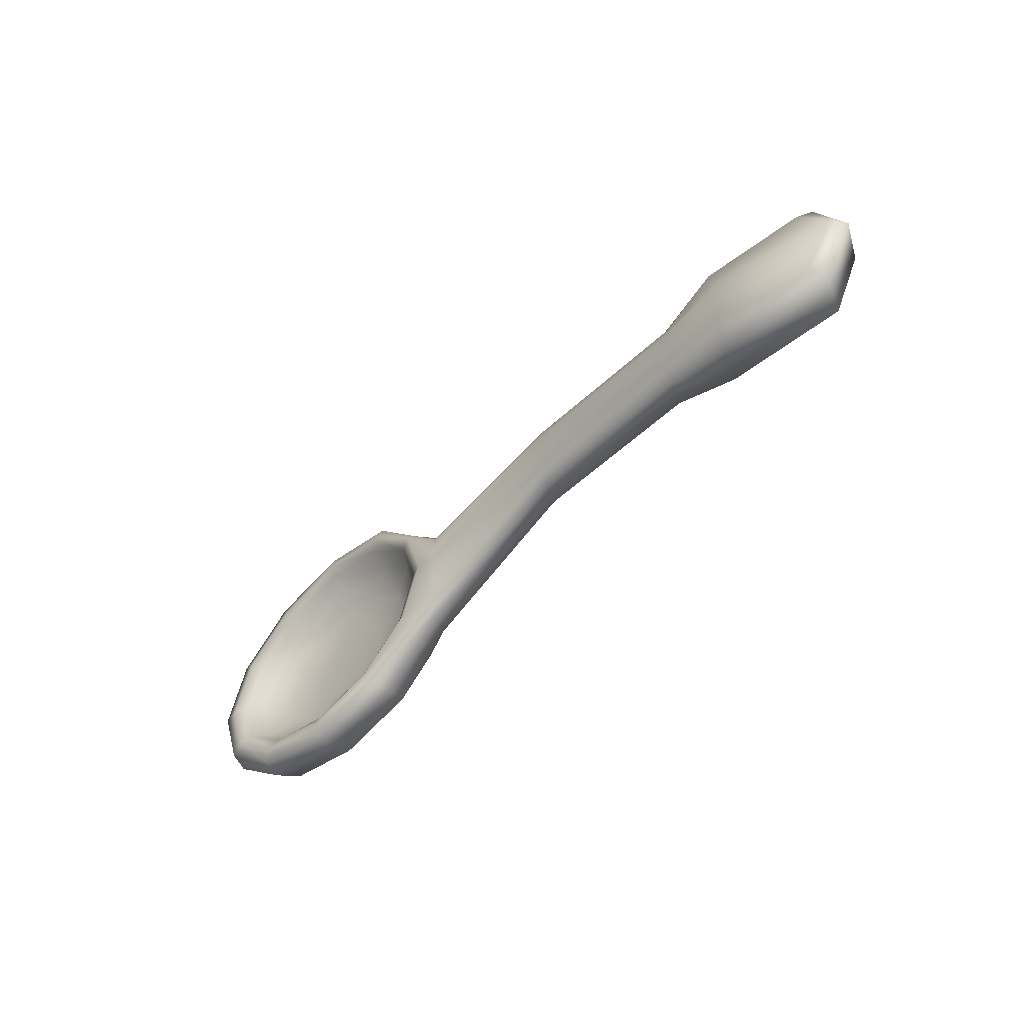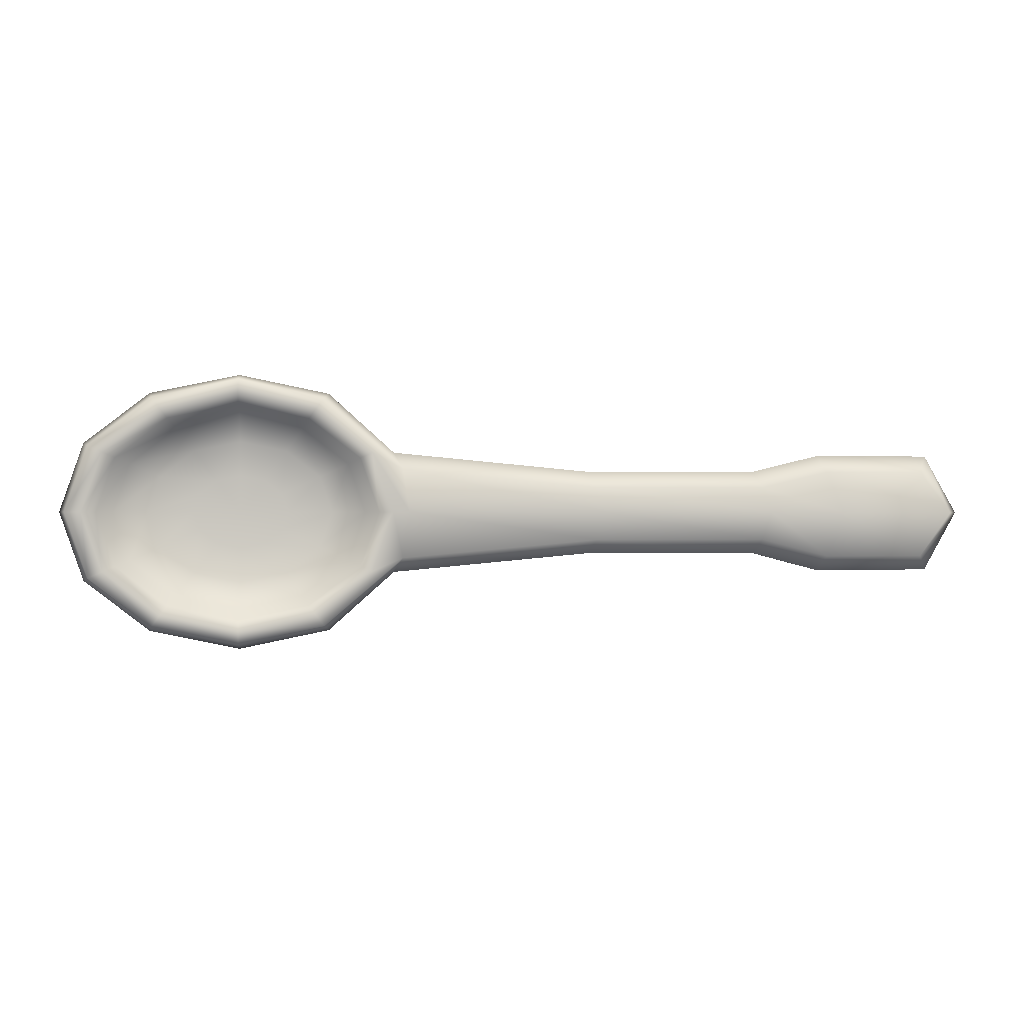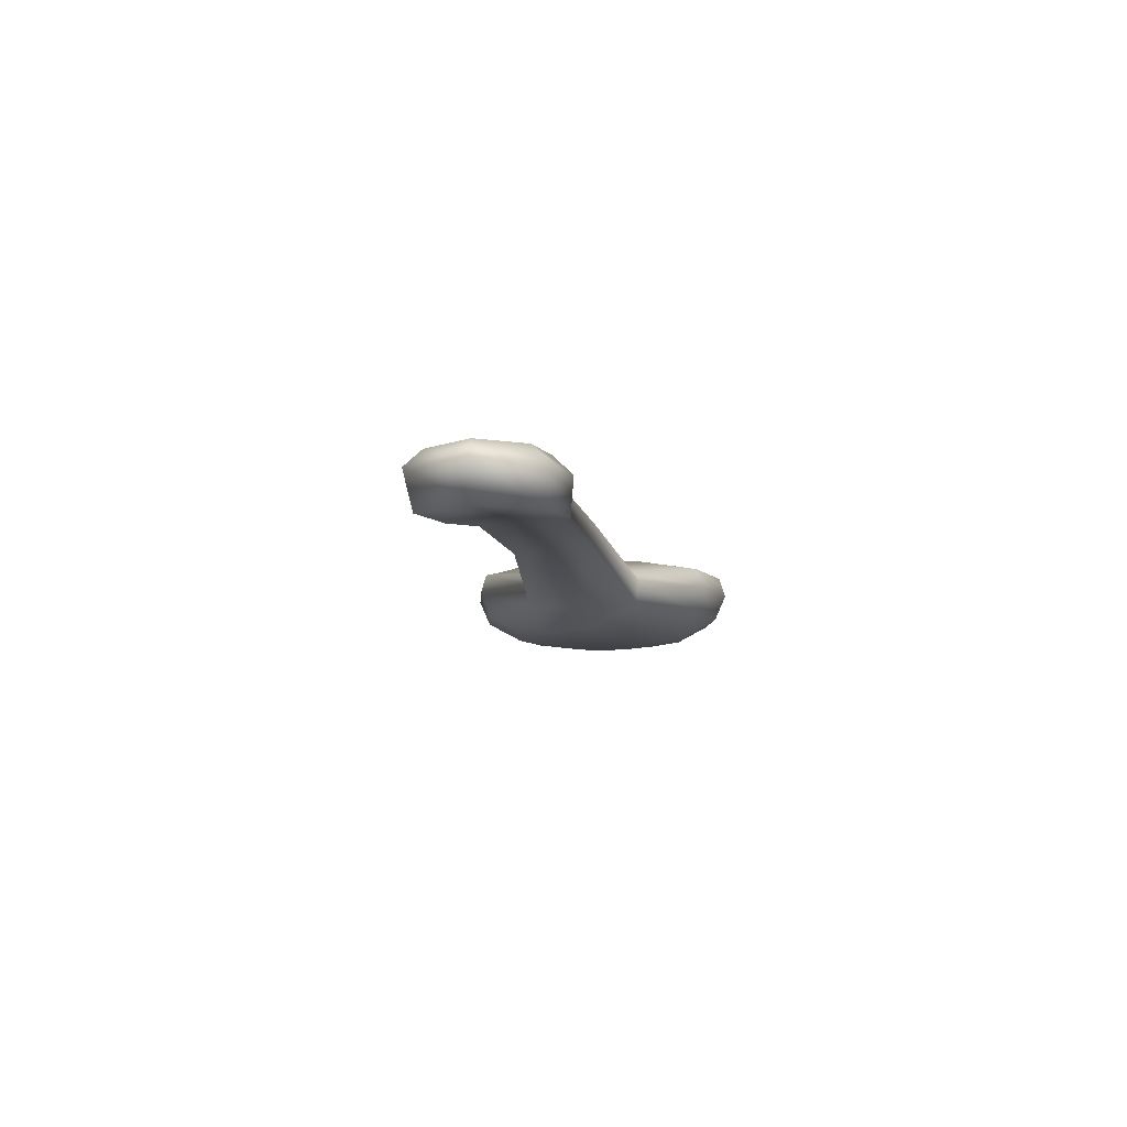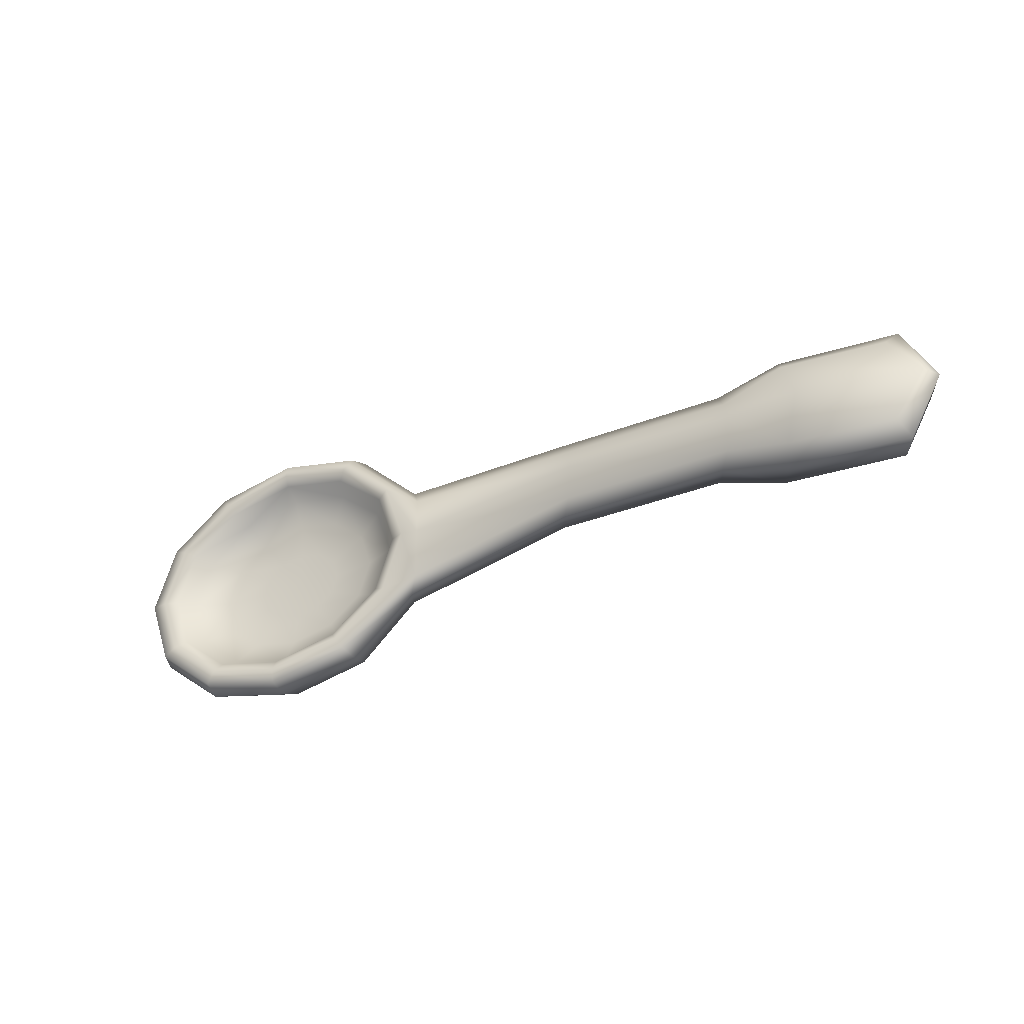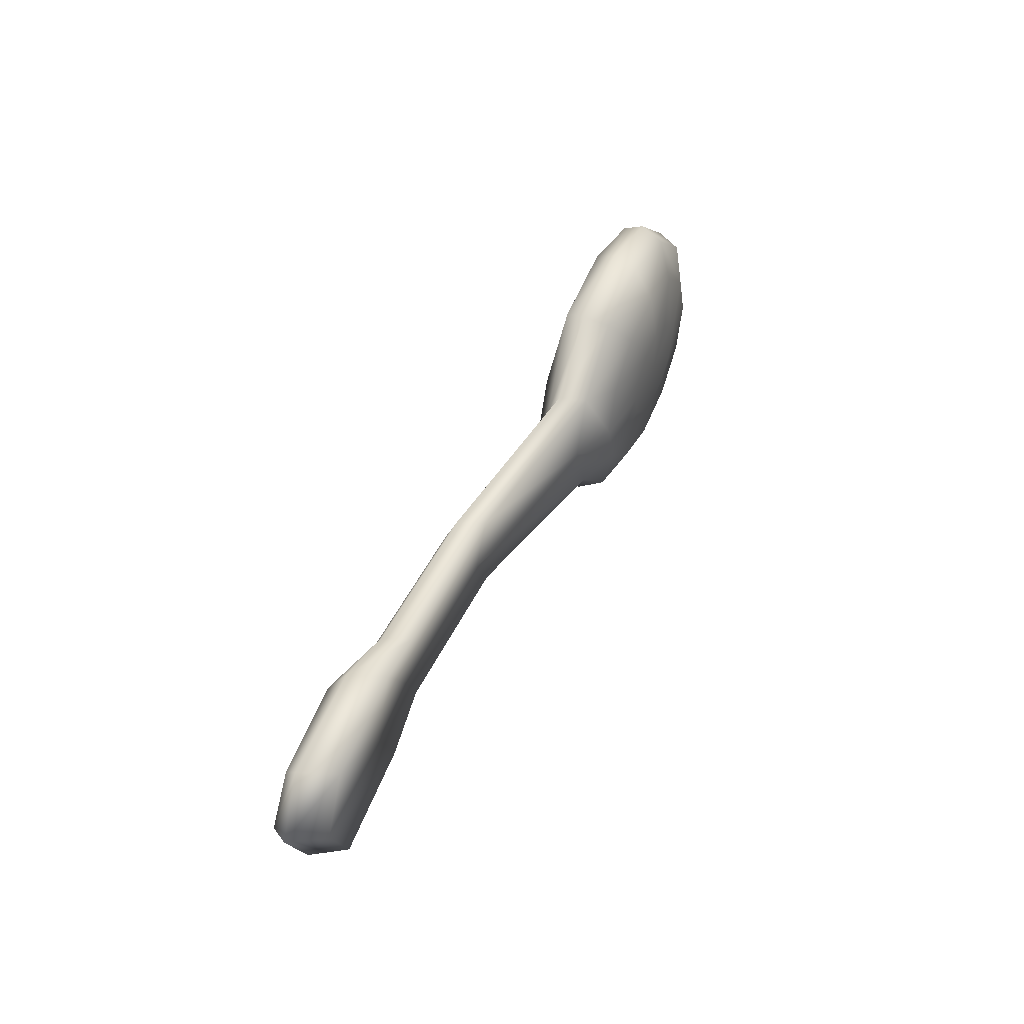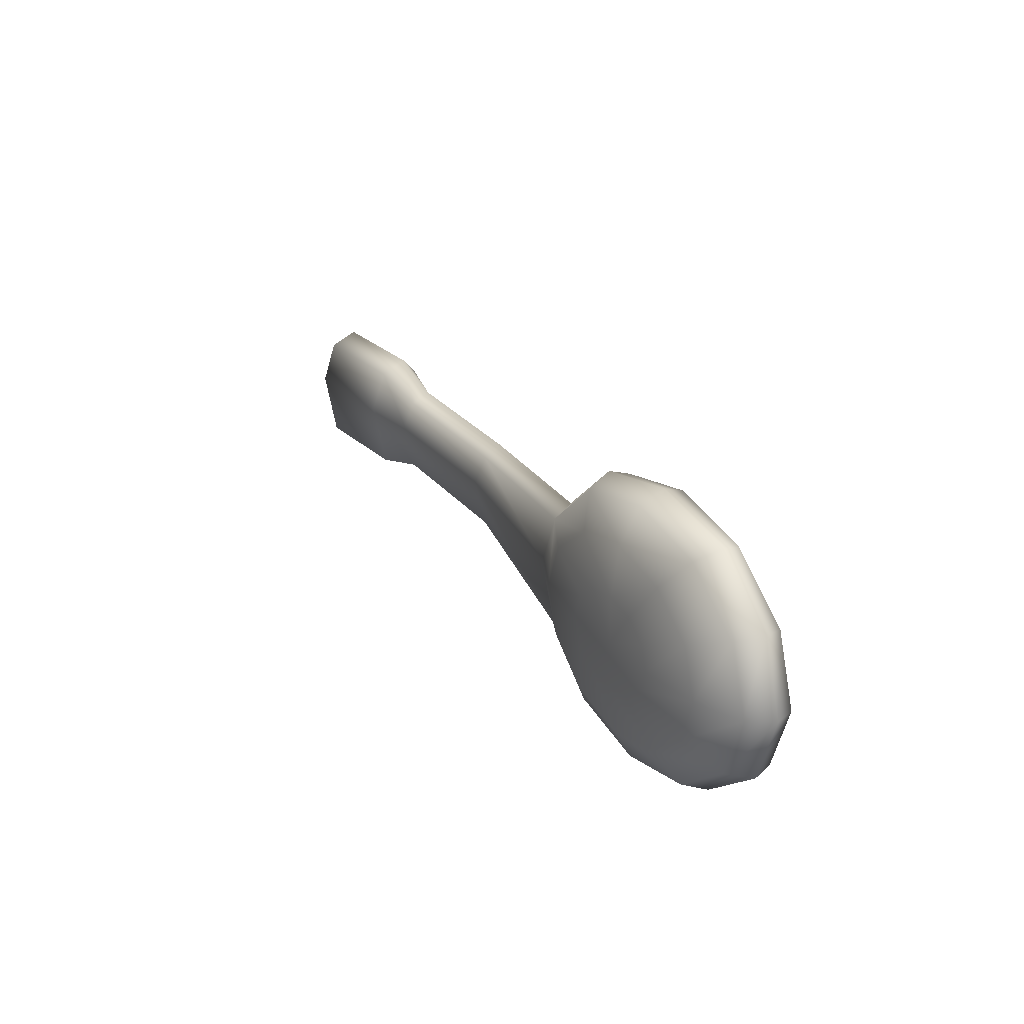
<metadata>
{"format":"obj","ext":"obj","renderer":"f3d","projection":"perspective","resolution":1024,"background":"white","views":[{"elev":-49.5,"azim":-133.8,"up":"+Z"},{"elev":-0.1,"azim":175.8,"up":"+Z"},{"elev":-7.9,"azim":-81.1,"up":"+Y"},{"elev":-31.9,"azim":-150.8,"up":"+Z"},{"elev":43.2,"azim":-67.0,"up":"+Z"},{"elev":25.6,"azim":60.9,"up":"+Z"}]}
</metadata>
<code>
v -0.4008 4.723 -0.2458
v 2.615 4.669 3.776
v 5.779 5.474 7.997
v 8.09 7.443 11.08
v 8.825 10.01 12.06
v 8.408 12.03 11.5
v 7.549 12.33 10.36
v 6.828 11.77 9.396
v 6.098 10.06 8.422
v 4.365 8.658 6.111
v 2.064 8.125 3.041
v -0.4008 8.169 -0.2458
v -0.4008 4.673 4.398
v -0.4008 5.483 9.272
v -0.4008 7.456 12.83
v -0.4008 10.03 13.96
v -0.4008 12.05 13.32
v -0.4008 12.35 12
v -0.4008 11.78 10.89
v -0.4008 10.07 9.763
v -0.4008 8.666 7.094
v -0.4008 8.129 3.55
v -3.416 4.669 3.776
v -6.581 5.474 7.997
v -8.892 7.443 11.08
v -9.628 10.01 12.06
v -9.211 12.03 11.5
v -8.352 12.33 10.36
v -7.629 11.77 9.396
v -6.9 10.06 8.422
v -5.167 8.658 6.111
v -2.866 8.125 3.041
v -5.623 4.656 2.076
v -11.1 5.448 4.513
v -70.5 8.773 5.059
v -72.21 12.2 5.604
v -71.3 13.8 3.88
v -14.17 12.3 5.876
v -12.92 11.74 5.32
v -11.66 10.04 4.758
v -8.656 8.639 3.424
v -4.67 8.115 1.652
v -6.432 4.639 -0.2458
v -12.76 5.413 -0.2458
v -73.55 8.707 -0.313
v -75.51 12.12 -0.3121
v -74.46 13.73 -0.3243
v -16.3 12.26 -0.2462
v -14.86 11.7 -0.2462
v -13.4 10 -0.2458
v -9.932 8.612 -0.2458
v -5.331 8.101 -0.2458
v -5.623 4.622 -2.568
v -11.1 5.378 -5.005
v -70.49 8.645 -5.756
v -72.2 12.06 -6.301
v -71.29 13.66 -4.811
v -14.17 12.21 -6.368
v -12.92 11.66 -5.812
v -11.66 9.963 -5.25
v -8.656 8.585 -3.916
v -4.67 8.087 -2.144
v -3.416 4.61 -4.268
v -6.581 5.353 -8.489
v -8.892 7.277 -11.57
v -9.628 9.834 -12.55
v -9.211 11.86 -12
v -8.352 12.18 -10.85
v -7.629 11.63 -9.888
v -6.9 9.936 -8.914
v -5.167 8.565 -6.603
v -2.866 8.077 -3.533
v -0.4008 4.605 -4.89
v -0.4008 5.344 -9.764
v -0.4008 7.264 -13.32
v -0.4008 9.82 -14.46
v -0.4008 11.85 -13.81
v -0.4008 12.17 -12.49
v -0.4008 11.62 -11.38
v -0.4008 9.927 -10.25
v -0.4008 8.558 -7.586
v -0.4008 8.073 -4.042
v 2.615 4.61 -4.268
v 5.779 5.353 -8.489
v 8.09 7.277 -11.57
v 8.825 9.834 -12.55
v 8.408 11.86 -12
v 7.549 12.18 -10.85
v 6.828 11.63 -9.888
v 6.098 9.936 -8.914
v 4.365 8.565 -6.603
v 2.064 8.077 -3.533
v 4.822 4.622 -2.568
v 10.3 5.378 -5.005
v 14.31 7.312 -6.785
v 15.58 9.872 -7.351
v 14.86 11.9 -7.03
v 13.37 12.21 -6.368
v 12.12 11.66 -5.812
v 10.86 9.963 -5.25
v 7.854 8.585 -3.916
v 3.868 8.087 -2.144
v 5.63 4.639 -0.2458
v 11.96 5.413 -0.2462
v 16.58 7.36 -0.2462
v 18.05 9.924 -0.2462
v 17.22 11.95 -0.2462
v 15.5 12.26 -0.2462
v 14.06 11.7 -0.2458
v 12.6 10 -0.2462
v 9.131 8.612 -0.2458
v 4.528 8.101 -0.2458
v 4.822 4.656 2.076
v 10.3 5.448 4.513
v 14.31 7.408 6.293
v 15.58 9.976 6.859
v 14.86 12 6.538
v 13.37 12.3 5.876
v 12.12 11.74 5.32
v 10.86 10.04 4.758
v 7.854 8.639 3.424
v 3.868 8.115 1.652
v -16.38 9.872 -6.509
v -15.11 7.312 -5.943
v -17.38 7.36 -0.2462
v -15.11 7.408 5.38
v -16.38 9.976 5.947
v -17.33 10.9 4.21
v -18.02 11.95 -0.2458
v -17.33 10.8 -5.006
v -35.06 10.39 -4.112
v -37.33 10.43 -0.264
v -35.06 10.48 3.512
v -36.33 13.04 3.919
v -37.28 13.95 2.273
v -37.97 14.99 -0.264
v -37.28 13.85 -3.106
v -36.33 12.93 -4.518
v -52.36 10.4 -4.092
v -54.63 10.45 -0.2449
v -52.36 10.5 3.531
v -53.63 13.05 3.938
v -54.58 13.97 2.292
v -55.27 15.01 -0.2445
v -54.58 13.87 -3.087
v -53.63 12.95 -4.498
v -61.11 14.86 3.872
v -62.6 15.89 -0.3204
v -61.11 14.73 -4.818
v -60.4 13.13 -6.309
v -58.7 9.713 -5.764
v -61.75 9.775 -0.3208
v -58.71 9.841 5.051
v -60.41 13.26 5.596
g
f 2 1 113
f 12 22 11
f 3 113 114
f 3 2 113
f 4 114 115
f 4 3 114
f 5 115 116
f 5 4 115
f 6 116 117
f 6 5 116
f 7 117 118
f 7 6 117
f 8 118 119
f 8 7 118
f 9 119 120
f 9 8 119
f 10 120 121
f 10 9 120
f 11 121 122
f 11 10 121
f 11 122 12
f 1 2 13
f 13 23 1
f 13 24 23
f 13 14 24
f 14 25 24
f 14 15 25
f 15 26 25
f 15 16 26
f 16 27 26
f 16 17 27
f 17 28 27
f 17 18 28
f 18 29 28
f 18 19 29
f 19 30 29
f 19 20 30
f 20 31 30
f 20 21 31
f 21 32 31
f 21 22 32
f 22 12 32
f 23 33 1
f 23 34 33
f 23 24 34
f 24 126 34
f 24 25 126
f 36 153 154
f 36 35 153
f 37 154 147
f 37 36 154
f 27 38 128
f 27 28 38
f 28 39 38
f 28 29 39
f 29 40 39
f 29 30 40
f 30 41 40
f 30 31 41
f 31 42 41
f 31 32 42
f 32 12 42
f 33 43 1
f 33 44 43
f 33 34 44
f 35 152 153
f 35 45 152
f 35 46 45
f 35 36 46
f 36 47 46
f 36 37 47
f 47 147 148
f 47 37 147
f 38 49 48
f 38 39 49
f 39 50 49
f 39 40 50
f 40 51 50
f 40 41 51
f 41 52 51
f 41 42 52
f 42 12 52
f 43 53 1
f 43 54 53
f 43 44 54
f 45 151 152
f 45 55 151
f 45 56 55
f 45 46 56
f 46 57 56
f 46 47 57
f 57 148 149
f 57 47 148
f 48 59 58
f 48 49 59
f 49 60 59
f 49 50 60
f 50 61 60
f 50 51 61
f 51 62 61
f 51 52 62
f 52 12 62
f 53 63 1
f 53 64 63
f 53 54 64
f 54 65 64
f 54 124 65
f 55 150 151
f 55 56 150
f 56 149 150
f 56 57 149
f 130 68 67
f 130 58 68
f 58 69 68
f 58 59 69
f 59 70 69
f 59 60 70
f 60 71 70
f 60 61 71
f 61 72 71
f 61 62 72
f 62 12 72
f 63 73 1
f 63 74 73
f 63 64 74
f 64 75 74
f 64 65 75
f 65 76 75
f 65 66 76
f 66 77 76
f 66 67 77
f 67 78 77
f 67 68 78
f 68 79 78
f 68 69 79
f 69 80 79
f 69 70 80
f 70 81 80
f 70 71 81
f 71 82 81
f 71 72 82
f 72 12 82
f 73 83 1
f 73 84 83
f 73 74 84
f 74 85 84
f 74 75 85
f 75 86 85
f 75 76 86
f 76 87 86
f 76 77 87
f 77 88 87
f 77 78 88
f 78 89 88
f 78 79 89
f 79 90 89
f 79 80 90
f 80 91 90
f 80 81 91
f 81 92 91
f 81 82 92
f 82 12 92
f 83 93 1
f 83 94 93
f 83 84 94
f 84 95 94
f 84 85 95
f 85 96 95
f 85 86 96
f 86 97 96
f 86 87 97
f 87 98 97
f 87 88 98
f 88 99 98
f 88 89 99
f 89 100 99
f 89 90 100
f 90 101 100
f 90 91 101
f 91 102 101
f 91 92 102
f 92 12 102
f 93 103 1
f 93 104 103
f 93 94 104
f 94 105 104
f 94 95 105
f 95 106 105
f 95 96 106
f 96 107 106
f 96 97 107
f 97 108 107
f 97 98 108
f 98 109 108
f 98 99 109
f 99 110 109
f 99 100 110
f 100 111 110
f 100 101 111
f 101 112 111
f 101 102 112
f 102 12 112
f 103 113 1
f 103 114 113
f 103 104 114
f 104 115 114
f 104 105 115
f 105 116 115
f 105 106 116
f 106 117 116
f 106 107 117
f 107 118 117
f 107 108 118
f 108 119 118
f 108 109 119
f 109 120 119
f 109 110 120
f 110 121 120
f 110 111 121
f 111 122 121
f 111 112 122
f 112 12 122
f 13 3 14
f 13 2 3
f 14 4 15
f 14 3 4
f 15 5 16
f 15 4 5
f 16 6 17
f 16 5 6
f 17 7 18
f 17 6 7
f 18 8 19
f 18 7 8
f 19 9 20
f 19 8 9
f 20 10 21
f 20 9 10
f 21 11 22
f 21 10 11
f 66 124 123
f 66 65 124
f 54 125 124
f 54 44 125
f 44 126 125
f 44 34 126
f 25 127 126
f 25 26 127
f 26 128 127
f 26 27 128
f 38 129 128
f 38 48 129
f 48 130 129
f 48 58 130
f 67 123 130
f 67 66 123
f 124 132 131
f 124 125 132
f 125 133 132
f 125 126 133
f 126 134 133
f 126 127 134
f 127 135 134
f 127 128 135
f 128 136 135
f 128 129 136
f 129 137 136
f 129 130 137
f 130 138 137
f 130 123 138
f 123 131 138
f 123 124 131
f 131 140 139
f 131 132 140
f 132 141 140
f 132 133 141
f 133 142 141
f 133 134 142
f 134 143 142
f 134 135 143
f 135 144 143
f 135 136 144
f 136 145 144
f 136 137 145
f 137 146 145
f 137 138 146
f 138 139 146
f 138 131 139
f 143 148 147
f 143 144 148
f 144 149 148
f 144 145 149
f 145 150 149
f 145 146 150
f 146 151 150
f 146 139 151
f 139 152 151
f 139 140 152
f 140 153 152
f 140 141 153
f 141 154 153
f 141 142 154
f 142 147 154
f 142 143 147

</code>
